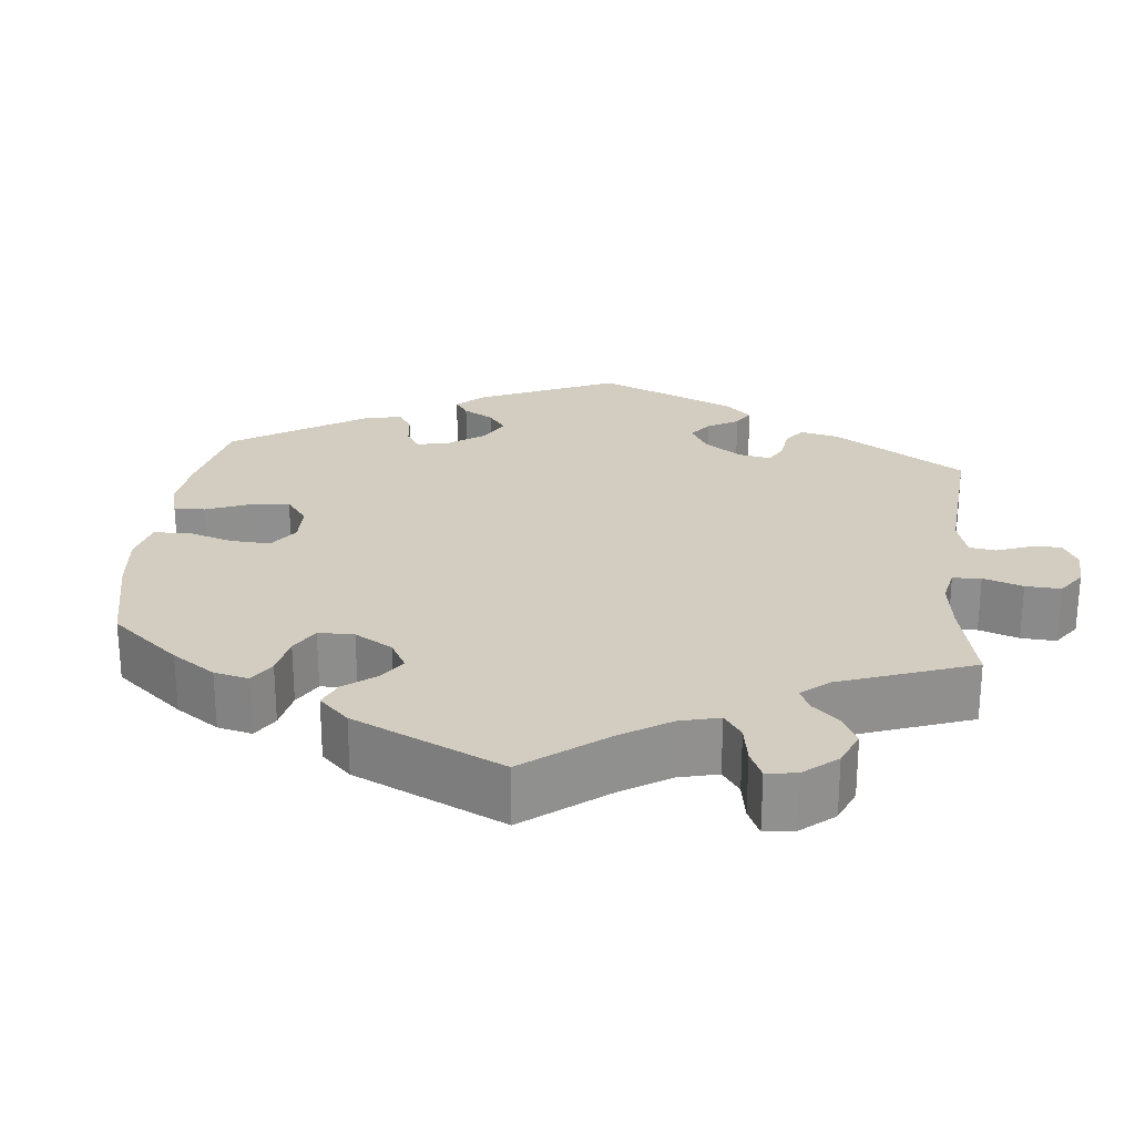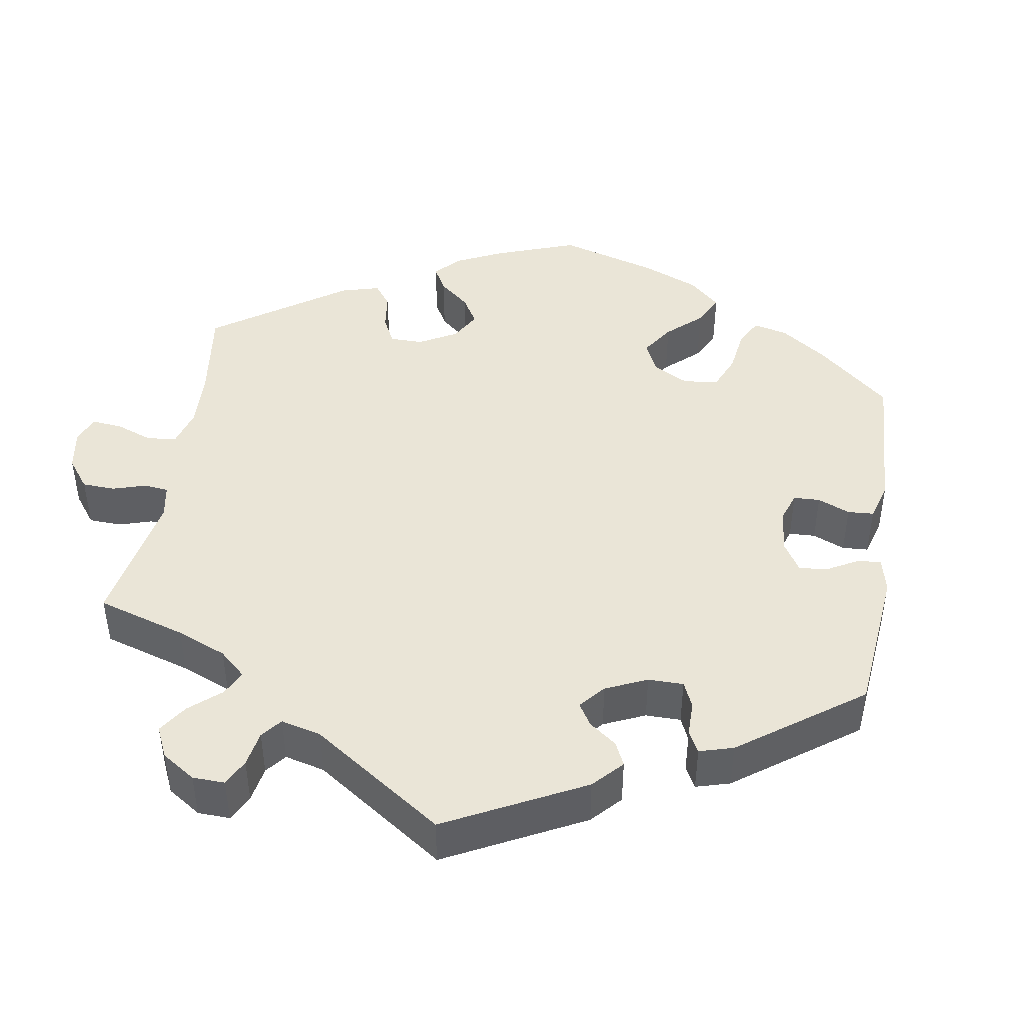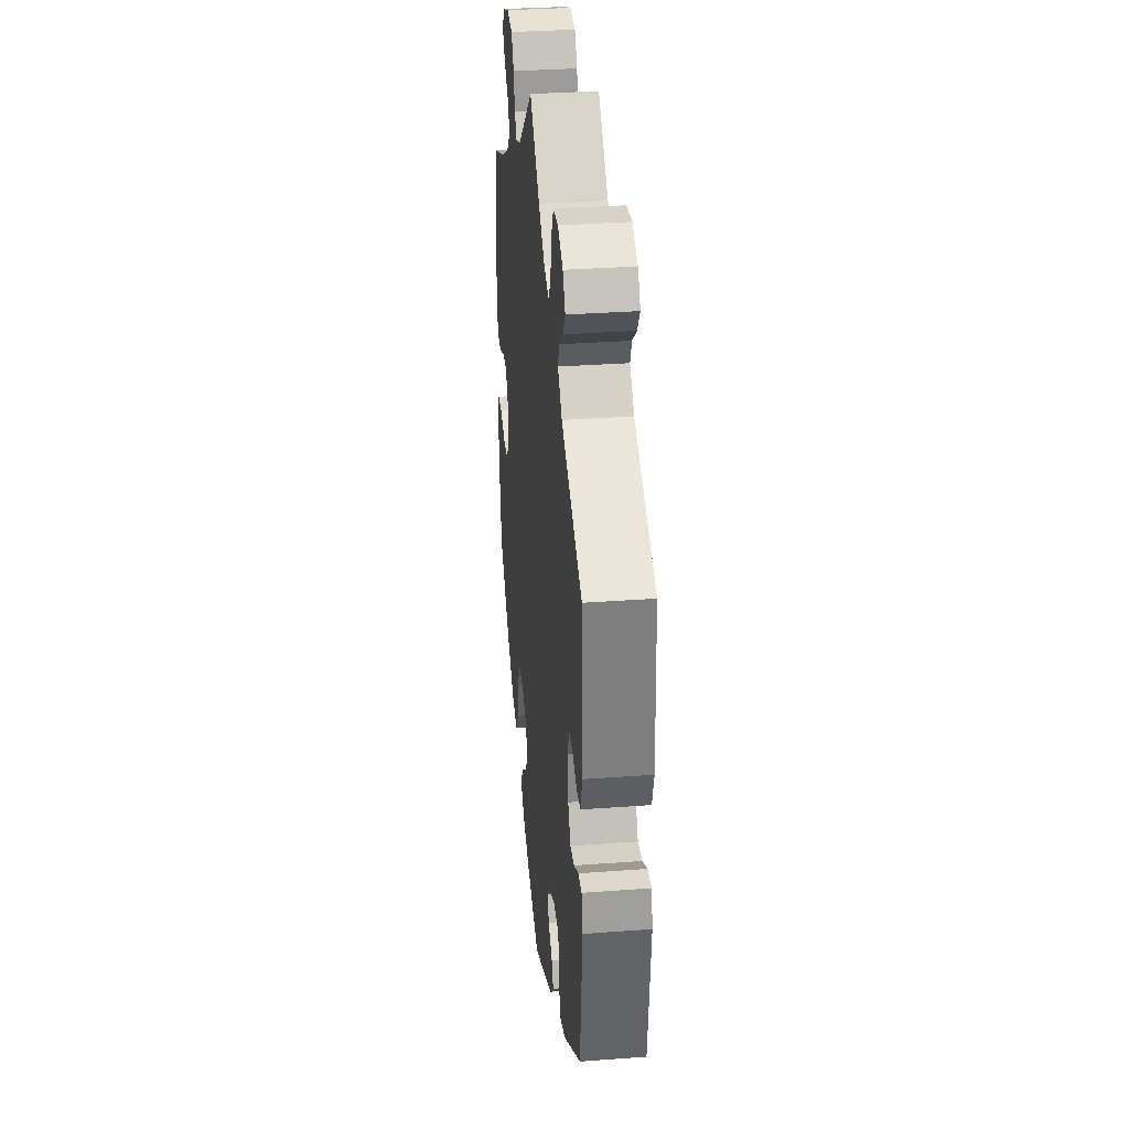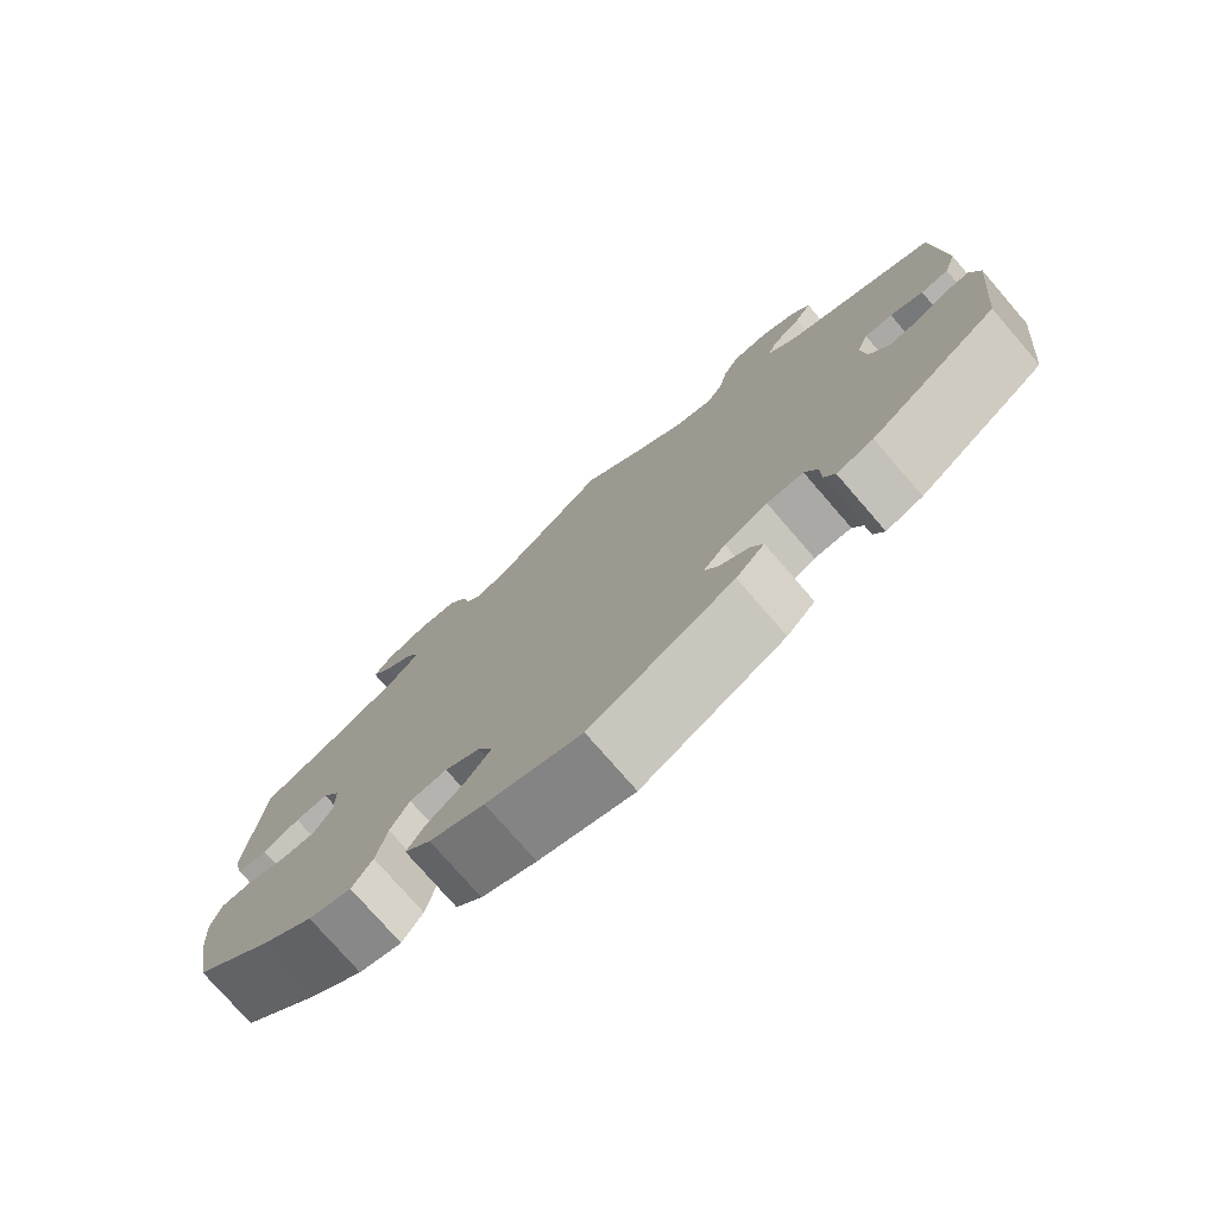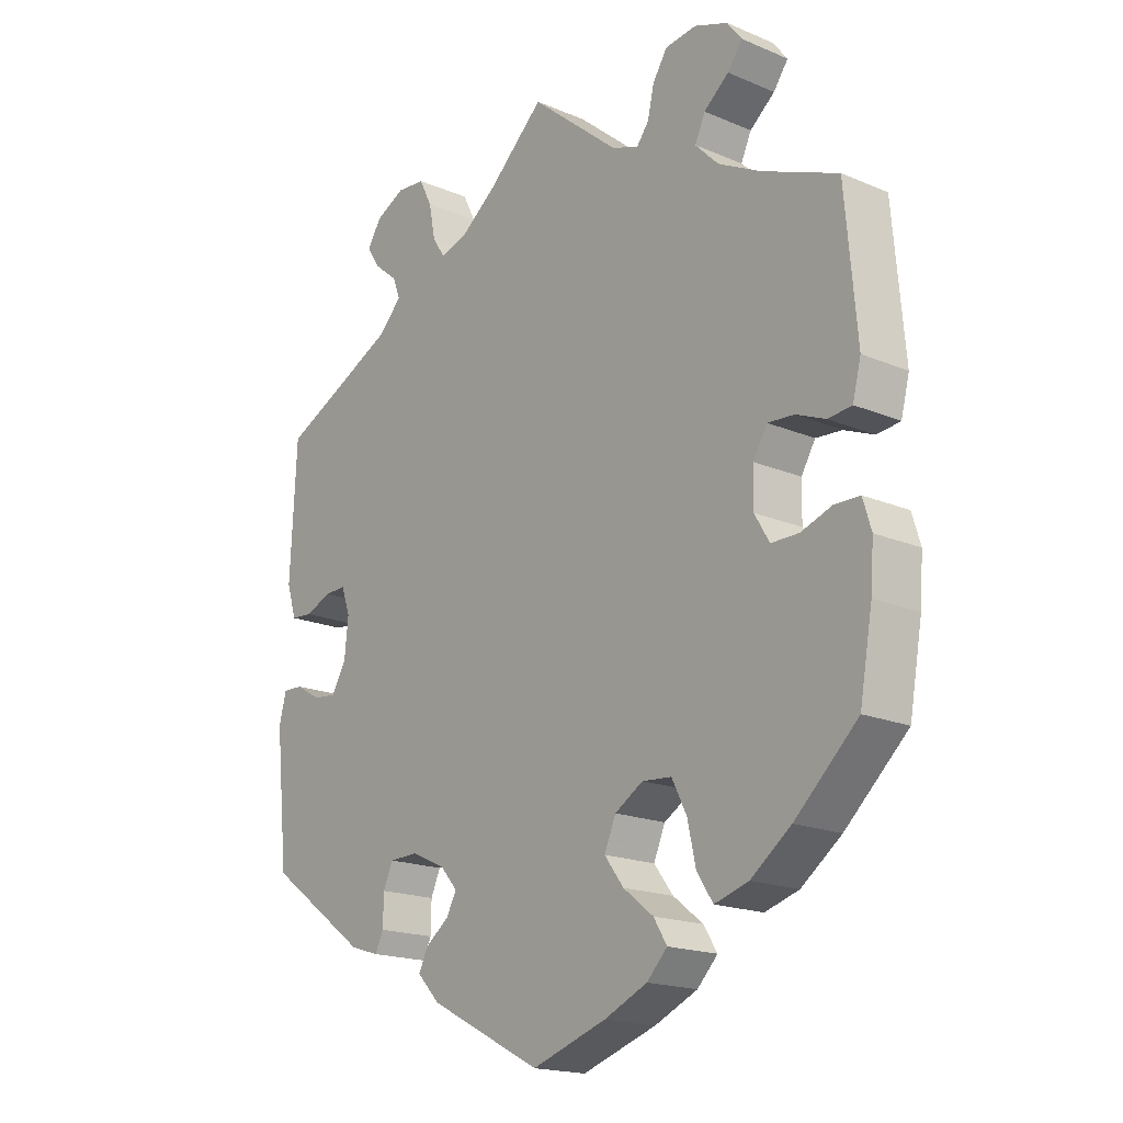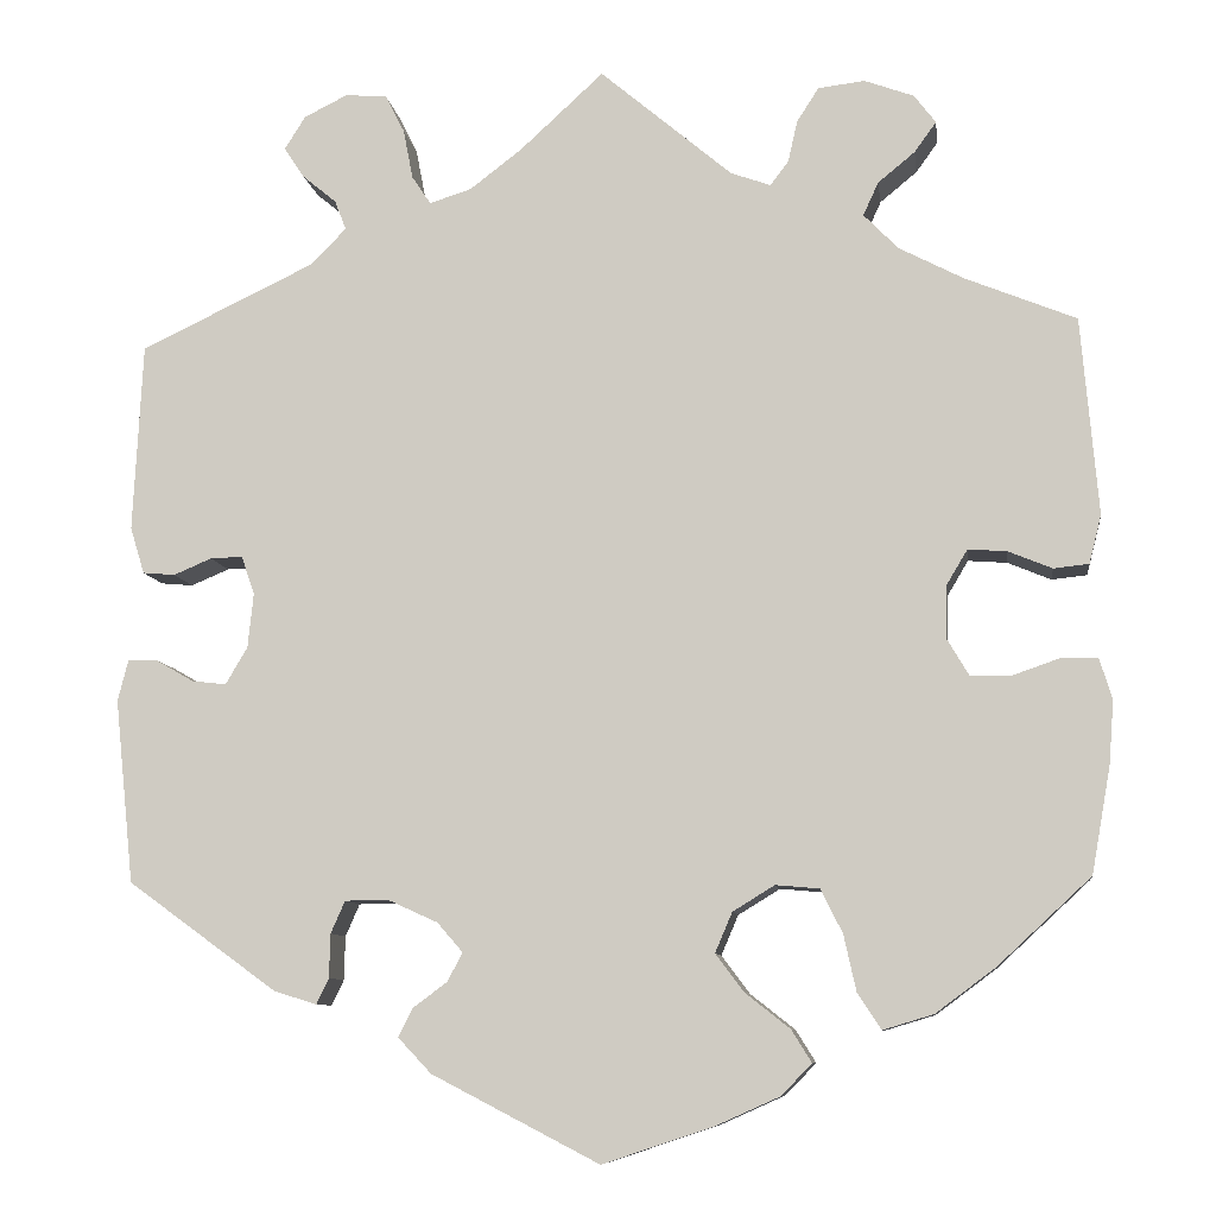
<metadata>
{"format":"obj","ext":"obj","renderer":"f3d","projection":"perspective","resolution":1024,"background":"white","views":[{"elev":24.7,"azim":-54.0,"up":"+Y"},{"elev":44.2,"azim":69.1,"up":"+Y"},{"elev":33.4,"azim":84.2,"up":"+Z"},{"elev":-76.6,"azim":40.9,"up":"+Z"},{"elev":-18.2,"azim":-129.4,"up":"+Z"},{"elev":-8.9,"azim":-172.4,"up":"+Z"}]}
</metadata>
<code>
v 0.344 0.07 -0.402
v 0.299 0.07 -0.416
v 0.286 0.07 -0.389
v 0.285 0.07 -0.343
v 0.27 0.07 -0.309
v 0.225 0.07 -0.308
v 0.172 0.07 -0.332
v 0.145 0.07 -0.363
v 0.161 0.07 -0.393
v 0.197 0.07 -0.42
v 0.212 0.07 -0.45
v 0.177 0.07 -0.487
v 0.001 0.07 -0.578
v -0.116 0.07 -0.539
v -0.183 0.07 -0.509
v -0.215 0.07 -0.476
v -0.194 0.07 -0.442
v -0.147 0.07 -0.405
v -0.117 0.07 -0.365
v -0.135 0.07 -0.323
v -0.179 0.07 -0.296
v -0.225 0.07 -0.3
v -0.248 0.07 -0.346
v -0.261 0.07 -0.405
v -0.286 0.07 -0.443
v -0.339 0.07 -0.427
v -0.402 0.07 -0.38
v -0.5 0.07 -0.289
v -0.52 0.07 -0.177
v -0.525 0.07 -0.111
v -0.512 0.07 -0.068
v -0.473 0.07 -0.067
v -0.424 0.07 -0.084
v -0.381 0.07 -0.084
v -0.358 0.07 -0.045
v -0.359 0.07 0.011
v -0.381 0.07 0.048
v -0.422 0.07 0.045
v -0.468 0.07 0.026
v -0.505 0.07 0.03
v -0.518 0.07 0.081
v -0.5 0.07 0.289
v -0.382 0.07 0.337
v -0.315 0.07 0.372
v -0.279 0.07 0.409
v -0.295 0.07 0.444
v -0.334 0.07 0.476
v -0.357 0.07 0.508
v -0.334 0.07 0.538
v -0.282 0.07 0.557
v -0.233 0.07 0.551
v -0.21 0.07 0.515
v -0.2 0.07 0.471
v -0.181 0.07 0.446
v -0.139 0.07 0.461
v 0 0.07 0.578
v 0.088 0.07 0.497
v 0.143 0.07 0.455
v 0.187 0.07 0.441
v 0.207 0.07 0.471
v 0.217 0.07 0.523
v 0.237 0.07 0.563
v 0.281 0.07 0.567
v 0.327 0.07 0.544
v 0.349 0.07 0.509
v 0.328 0.07 0.477
v 0.292 0.07 0.447
v 0.28 0.07 0.416
v 0.317 0.07 0.378
v 0.501 0.07 0.29
v 0.511 0.07 0.092
v 0.496 0.07 0.043
v 0.462 0.07 0.04
v 0.422 0.07 0.057
v 0.388 0.07 0.058
v 0.374 0.07 0.018
v 0.38 0.07 -0.04
v 0.403 0.07 -0.079
v 0.439 0.07 -0.075
v 0.479 0.07 -0.052
v 0.51 0.07 -0.051
v 0.521 0.07 -0.095
v 0.501 0.07 -0.288
v 0.344 0 -0.402
v 0.299 0 -0.416
v 0.286 0 -0.389
v 0.285 0 -0.343
v 0.27 0 -0.309
v 0.225 0 -0.308
v 0.172 0 -0.332
v 0.145 0 -0.363
v 0.161 0 -0.393
v 0.197 0 -0.42
v 0.212 0 -0.45
v 0.177 0 -0.487
v 0.001 0 -0.578
v -0.116 0 -0.539
v -0.183 0 -0.509
v -0.215 0 -0.476
v -0.194 0 -0.442
v -0.147 0 -0.405
v -0.117 0 -0.365
v -0.135 0 -0.323
v -0.179 0 -0.296
v -0.225 0 -0.3
v -0.248 0 -0.346
v -0.261 0 -0.405
v -0.286 0 -0.443
v -0.339 0 -0.427
v -0.402 0 -0.38
v -0.5 0 -0.289
v -0.52 0 -0.177
v -0.525 0 -0.111
v -0.512 0 -0.068
v -0.473 0 -0.067
v -0.424 0 -0.084
v -0.381 0 -0.084
v -0.358 0 -0.045
v -0.359 0 0.011
v -0.381 0 0.048
v -0.422 0 0.045
v -0.468 0 0.026
v -0.505 0 0.03
v -0.518 0 0.081
v -0.5 0 0.289
v -0.382 0 0.337
v -0.315 0 0.372
v -0.279 0 0.409
v -0.295 0 0.444
v -0.334 0 0.476
v -0.357 0 0.508
v -0.334 0 0.538
v -0.282 0 0.557
v -0.233 0 0.551
v -0.21 0 0.515
v -0.2 0 0.471
v -0.181 0 0.446
v -0.139 0 0.461
v 0 0 0.578
v 0.088 0 0.497
v 0.143 0 0.455
v 0.187 0 0.441
v 0.207 0 0.471
v 0.217 0 0.523
v 0.237 0 0.563
v 0.281 0 0.567
v 0.327 0 0.544
v 0.349 0 0.509
v 0.328 0 0.477
v 0.292 0 0.447
v 0.28 0 0.416
v 0.317 0 0.378
v 0.501 0 0.29
v 0.511 0 0.092
v 0.496 0 0.043
v 0.462 0 0.04
v 0.422 0 0.057
v 0.388 0 0.058
v 0.374 0 0.018
v 0.38 0 -0.04
v 0.403 0 -0.079
v 0.439 0 -0.075
v 0.479 0 -0.052
v 0.51 0 -0.051
v 0.521 0 -0.095
v 0.501 0 -0.288
f 79 80 81 82
f 78 79 82 83
f 77 78 83 1
f 71 72 73 74
f 69 70 71 74
f 68 69 74 75
f 64 65 66 67
f 64 67 68
f 63 64 68
f 60 61 62 63
f 59 60 63 68
f 55 56 57
f 54 55 57 58
f 50 51 52 53
f 50 53 54
f 49 50 54
f 46 47 48 49
f 45 46 49 54
f 44 45 54 58
f 40 41 42 43
f 38 39 40 43
f 37 38 43 44
f 36 37 44 58
f 30 31 32 33
f 30 33 34
f 29 30 34
f 28 29 34
f 27 28 34 35
f 23 24 25 26
f 22 23 26 27
f 15 16 17 18
f 15 18 19
f 14 15 19
f 13 14 19
f 12 13 19 20
f 9 10 11 12
f 8 9 12 20
f 1 2 3 4
f 76 77 1 4
f 59 68 75 76
f 59 76 4 5
f 35 36 58 59
f 22 27 35 59
f 21 22 59
f 21 59 5 6
f 7 8 20 21
f 6 7 21
f 165 164 163 162
f 166 165 162 161
f 84 166 161 160
f 157 156 155 154
f 157 154 153 152
f 158 157 152 151
f 150 149 148 147
f 151 150 147
f 151 147 146
f 146 145 144 143
f 151 146 143 142
f 140 139 138
f 141 140 138 137
f 136 135 134 133
f 137 136 133
f 137 133 132
f 132 131 130 129
f 137 132 129 128
f 141 137 128 127
f 126 125 124 123
f 126 123 122 121
f 127 126 121 120
f 141 127 120 119
f 116 115 114 113
f 117 116 113
f 117 113 112
f 117 112 111
f 118 117 111 110
f 109 108 107 106
f 110 109 106 105
f 101 100 99 98
f 102 101 98
f 102 98 97
f 102 97 96
f 103 102 96 95
f 95 94 93 92
f 103 95 92 91
f 87 86 85 84
f 87 84 160 159
f 159 158 151 142
f 88 87 159 142
f 142 141 119 118
f 142 118 110 105
f 142 105 104
f 89 88 142 104
f 104 103 91 90
f 104 90 89
f 1 84 85 2
f 2 85 86 3
f 3 86 87 4
f 4 87 88 5
f 5 88 89 6
f 6 89 90 7
f 7 90 91 8
f 8 91 92 9
f 9 92 93 10
f 10 93 94 11
f 11 94 95 12
f 12 95 96 13
f 13 96 97 14
f 14 97 98 15
f 15 98 99 16
f 16 99 100 17
f 17 100 101 18
f 18 101 102 19
f 19 102 103 20
f 20 103 104 21
f 21 104 105 22
f 22 105 106 23
f 23 106 107 24
f 24 107 108 25
f 25 108 109 26
f 26 109 110 27
f 27 110 111 28
f 28 111 112 29
f 29 112 113 30
f 30 113 114 31
f 31 114 115 32
f 32 115 116 33
f 33 116 117 34
f 34 117 118 35
f 35 118 119 36
f 36 119 120 37
f 37 120 121 38
f 38 121 122 39
f 39 122 123 40
f 40 123 124 41
f 41 124 125 42
f 42 125 126 43
f 43 126 127 44
f 44 127 128 45
f 45 128 129 46
f 46 129 130 47
f 47 130 131 48
f 48 131 132 49
f 49 132 133 50
f 50 133 134 51
f 51 134 135 52
f 52 135 136 53
f 53 136 137 54
f 54 137 138 55
f 55 138 139 56
f 56 139 140 57
f 57 140 141 58
f 58 141 142 59
f 59 142 143 60
f 60 143 144 61
f 61 144 145 62
f 62 145 146 63
f 63 146 147 64
f 64 147 148 65
f 65 148 149 66
f 66 149 150 67
f 67 150 151 68
f 68 151 152 69
f 69 152 153 70
f 70 153 154 71
f 71 154 155 72
f 72 155 156 73
f 73 156 157 74
f 74 157 158 75
f 75 158 159 76
f 76 159 160 77
f 77 160 161 78
f 78 161 162 79
f 79 162 163 80
f 80 163 164 81
f 81 164 165 82
f 82 165 166 83
f 83 166 84 1

</code>
